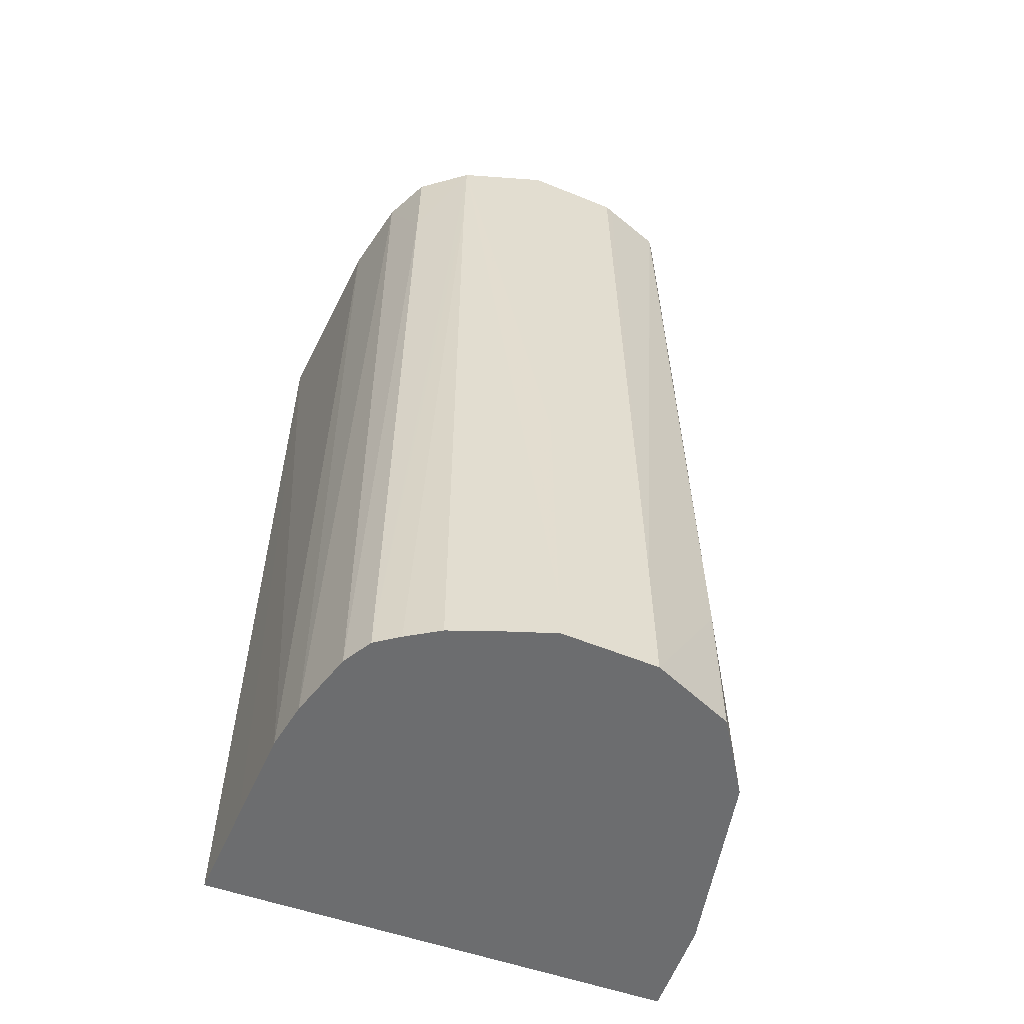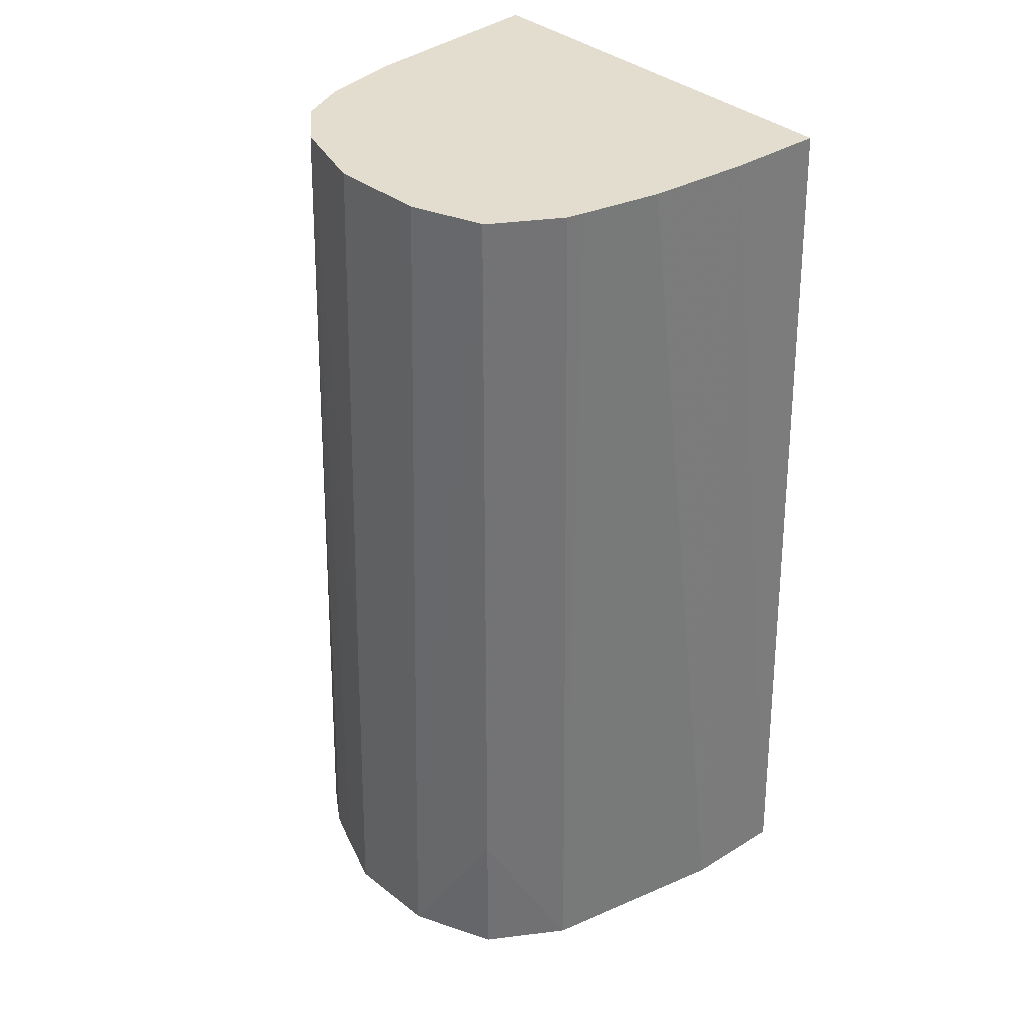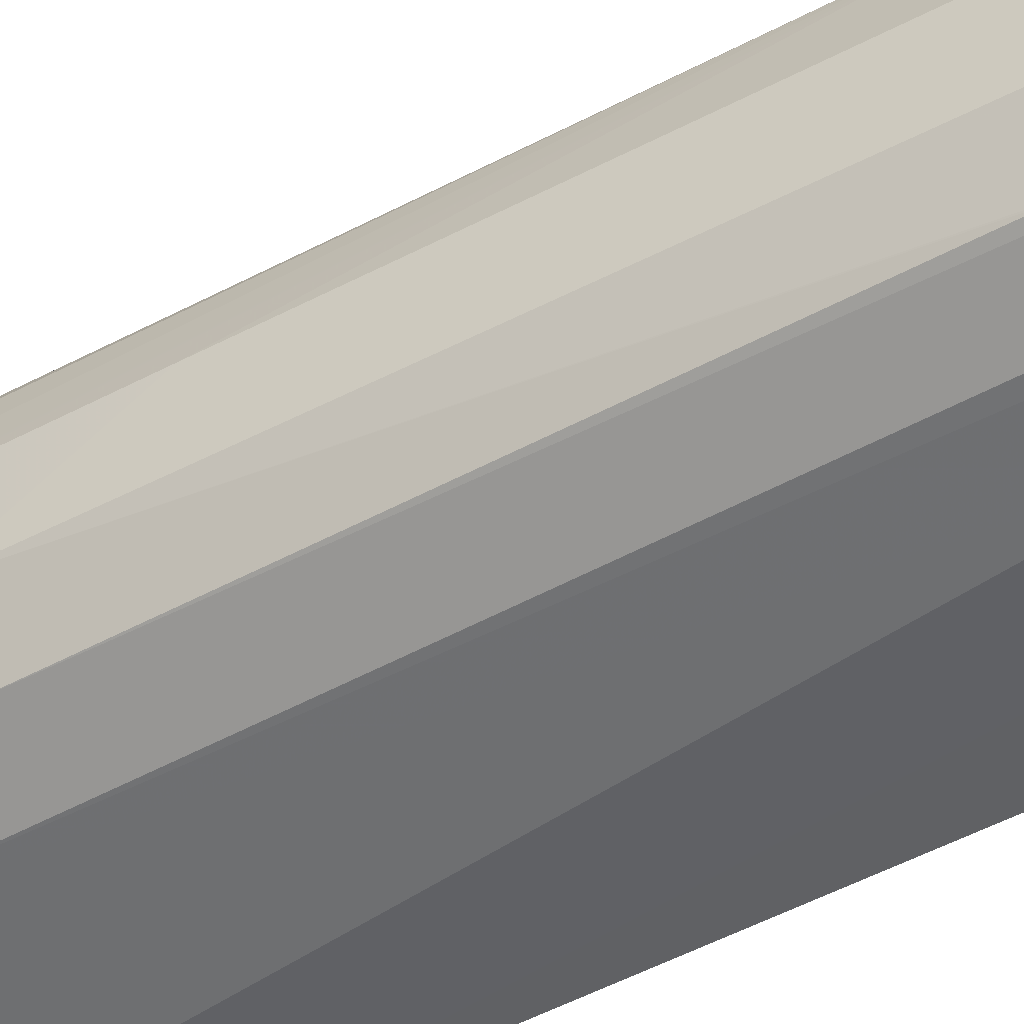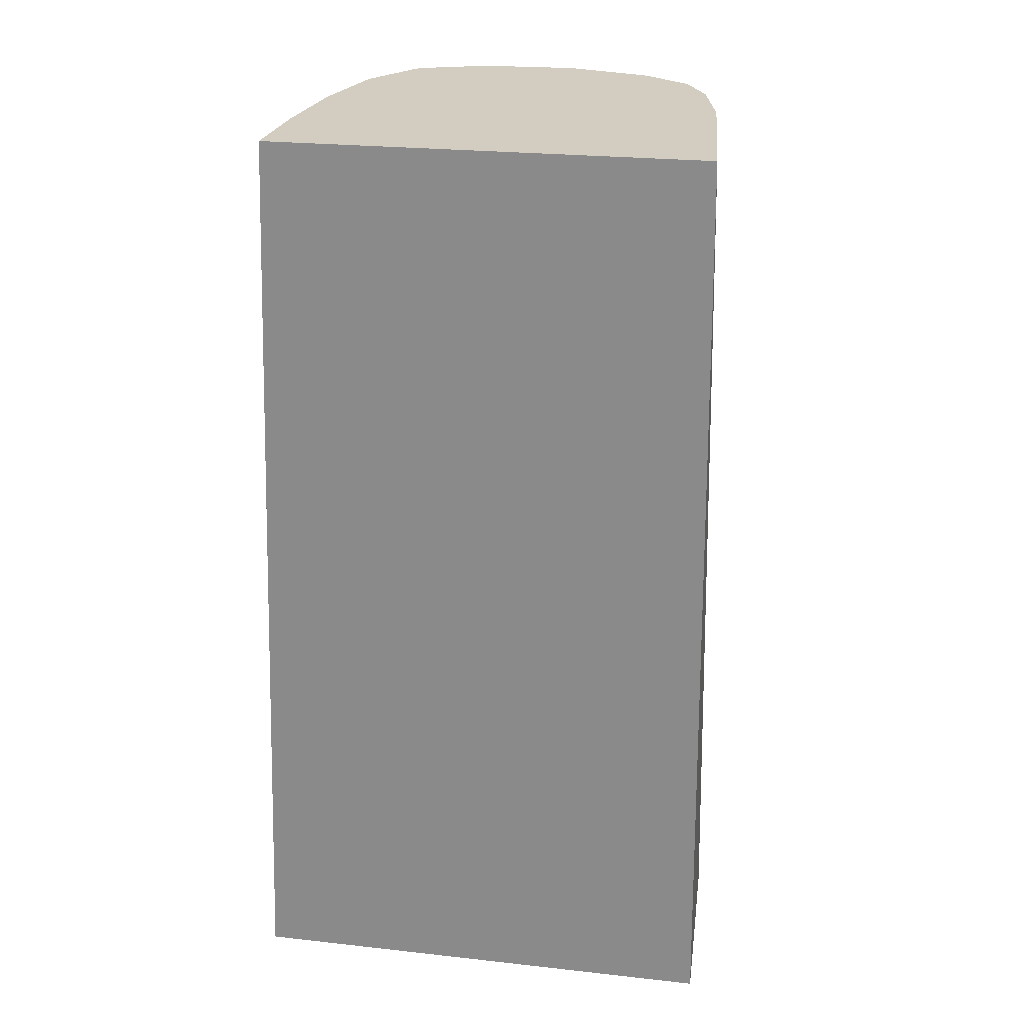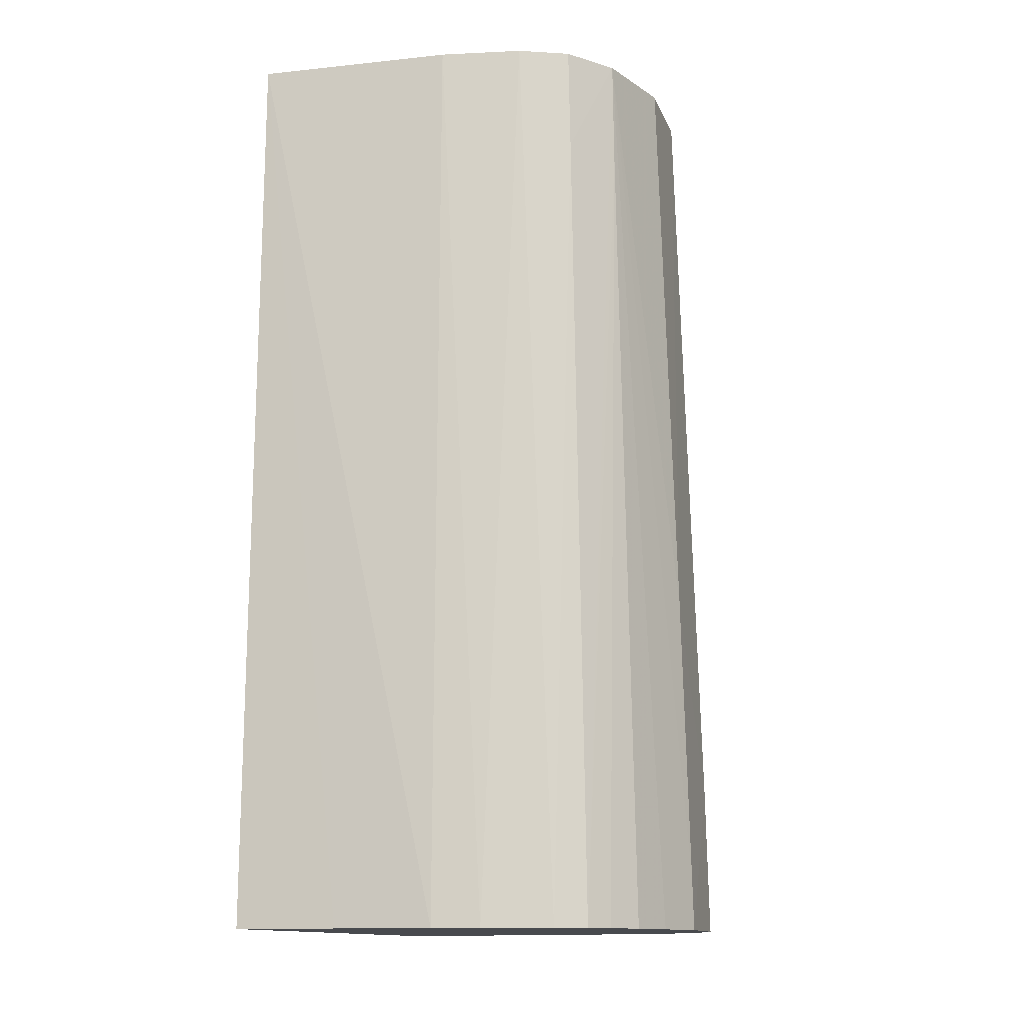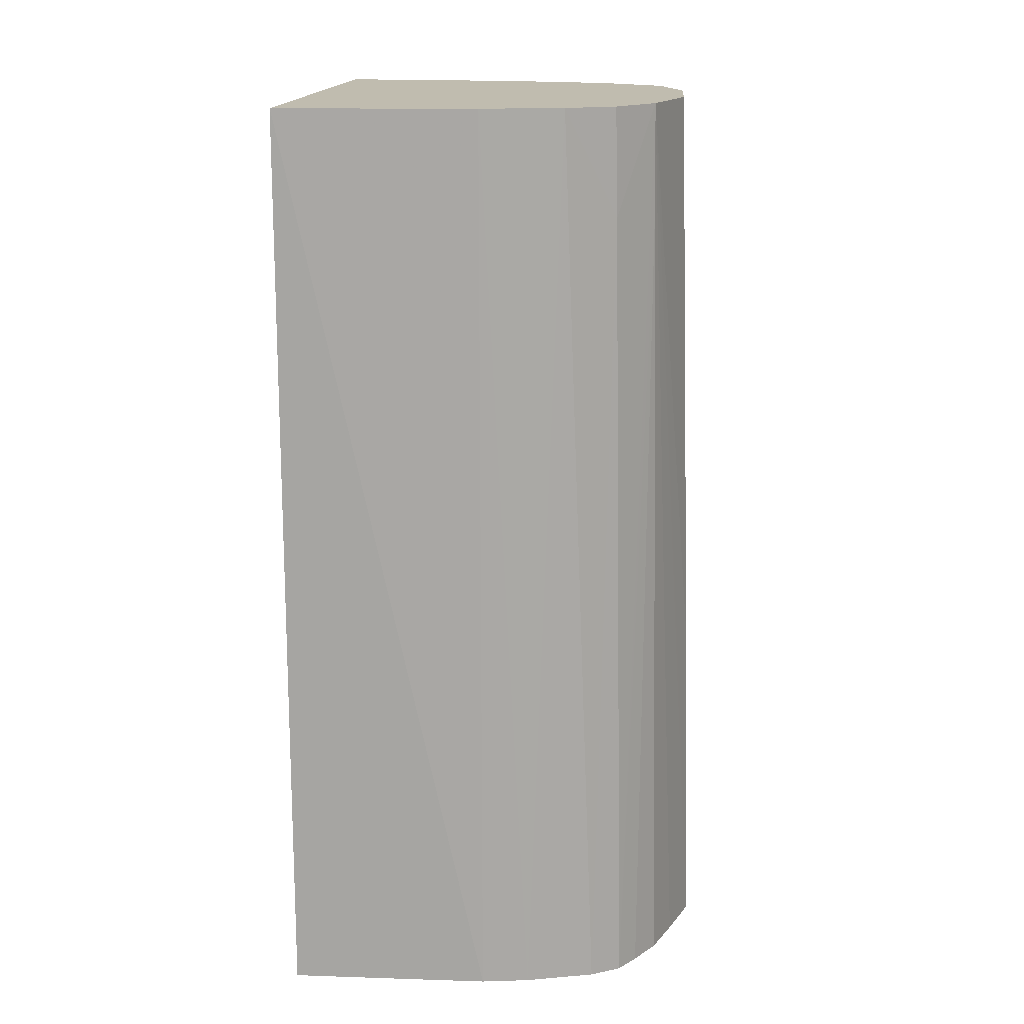
<metadata>
{"format":"obj","ext":"obj","renderer":"f3d","projection":"perspective","resolution":1024,"background":"white","views":[{"elev":-53.9,"azim":69.0,"up":"+Y"},{"elev":35.6,"azim":138.4,"up":"+Y"},{"elev":-44.5,"azim":123.0,"up":"+Z"},{"elev":24.4,"azim":-79.7,"up":"+Y"},{"elev":-13.3,"azim":18.5,"up":"+Y"},{"elev":16.3,"azim":6.4,"up":"+Y"}]}
</metadata>
<code>
v 0.006515 0.007965 -0.01444
v 0.006515 0.007965 -0.02784
v 0.006724 0.007965 -0.01445
v 0.006515 0.03394 -0.01474
v 0.006515 0.03394 -0.02693
v 0.009263 0.03394 -0.02685
v 0.006724 0.007965 -0.02783
v 0.009414 0.007965 -0.01457
v 0.01211 0.03394 -0.01523
v 0.01219 0.007965 -0.0147
v 0.0121 0.03394 -0.02658
v 0.009463 0.007965 -0.0277
v 0.0144 0.03394 -0.01573
v 0.01354 0.007965 -0.01493
v 0.01431 0.03394 -0.0261
v 0.01488 0.007965 -0.02653
v 0.01582 0.03093 -0.01633
v 0.01575 0.03394 -0.01639
v 0.01544 0.007965 -0.01549
v 0.01478 0.03394 -0.02599
v 0.01698 0.0121 -0.02517
v 0.01701 0.007965 -0.02518
v 0.01676 0.03394 -0.01774
v 0.01626 0.007965 -0.01595
v 0.01642 0.03394 -0.025
v 0.01798 0.0121 -0.02286
v 0.01807 0.007965 -0.02286
v 0.01665 0.03362 -0.02484
v 0.01748 0.03394 -0.02017
v 0.01681 0.03093 -0.01767
v 0.01727 0.007965 -0.01748
v 0.01772 0.007965 -0.01872
v 0.0182 0.007965 -0.02017
v 0.01817 0.009414 -0.02017
v 0.01796 0.01748 -0.02017
v 0.01671 0.007965 -0.0166
v 0.01664 0.03394 -0.02483
v 0.01814 0.007965 -0.02141
v 0.01728 0.03394 -0.02309
v 0.01738 0.03362 -0.02286
v 0.01737 0.03394 -0.02286
f 21 28 26
f 17 19 24
f 21 27 22
f 21 26 27
f 20 25 21
f 17 24 23
f 21 25 28
f 13 19 17
f 16 20 21
f 16 21 22
f 15 20 16
f 13 14 19
f 13 17 18
f 11 16 12
f 23 24 30
f 11 15 16
f 17 23 18
f 23 30 31
f 26 33 38
f 23 31 32
f 9 14 13
f 35 40 41
f 30 36 31
f 29 35 41
f 26 40 35
f 26 39 40
f 26 37 39
f 26 28 37
f 26 38 27
f 26 34 33
f 26 35 34
f 25 37 28
f 24 36 30
f 23 35 29
f 23 34 35
f 23 33 34
f 23 32 33
f 39 41 40
f 9 10 14
f 1 5 2
f 6 11 12
f 1 8 3
f 1 10 8
f 1 14 10
f 1 19 14
f 1 24 19
f 1 36 24
f 1 31 36
f 1 3 4
f 1 33 32
f 1 27 38
f 1 22 27
f 1 16 22
f 1 12 16
f 1 7 12
f 1 2 7
f 6 12 7
f 1 38 33
f 1 4 5
f 1 32 31
f 2 6 7
f 4 10 9
f 2 5 6
f 4 8 10
f 4 6 5
f 4 11 6
f 4 15 11
f 4 25 20
f 4 37 25
f 4 20 15
f 4 41 39
f 4 29 41
f 4 23 29
f 4 18 23
f 4 13 18
f 4 9 13
f 3 8 4
f 4 39 37

</code>
